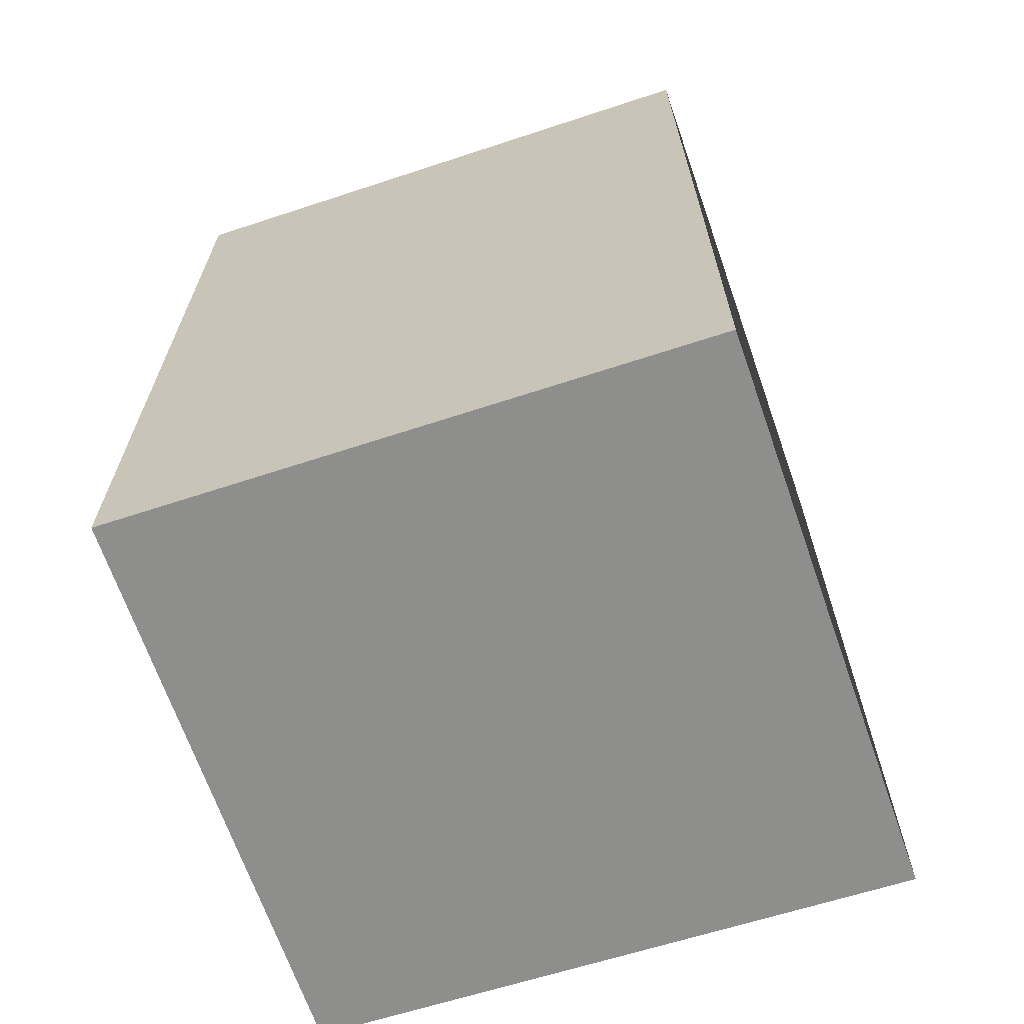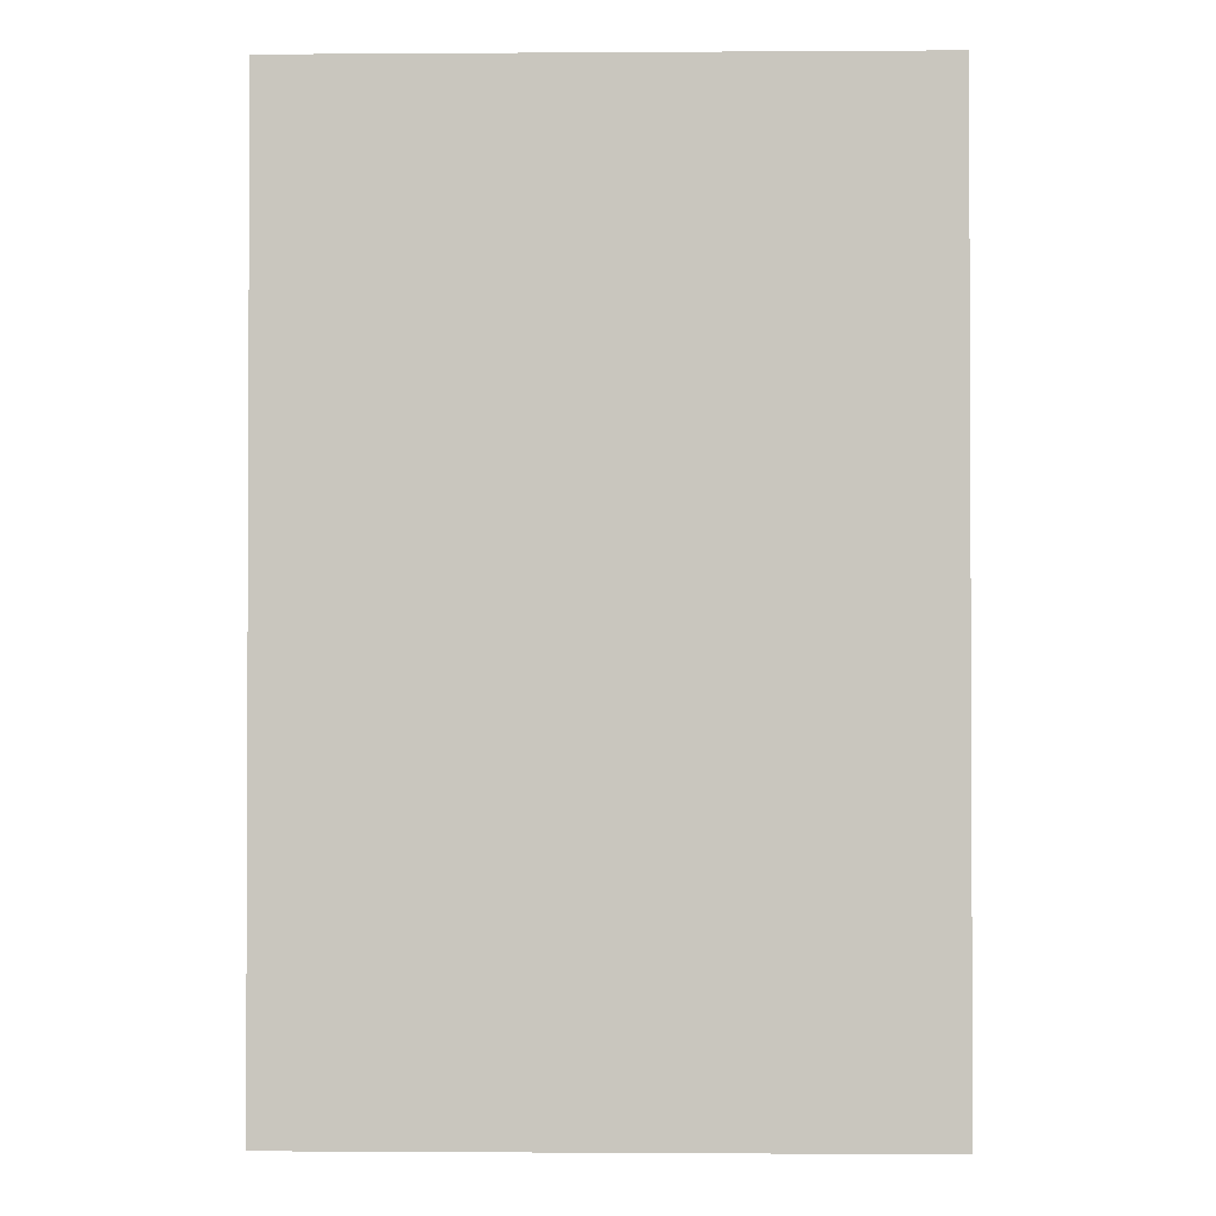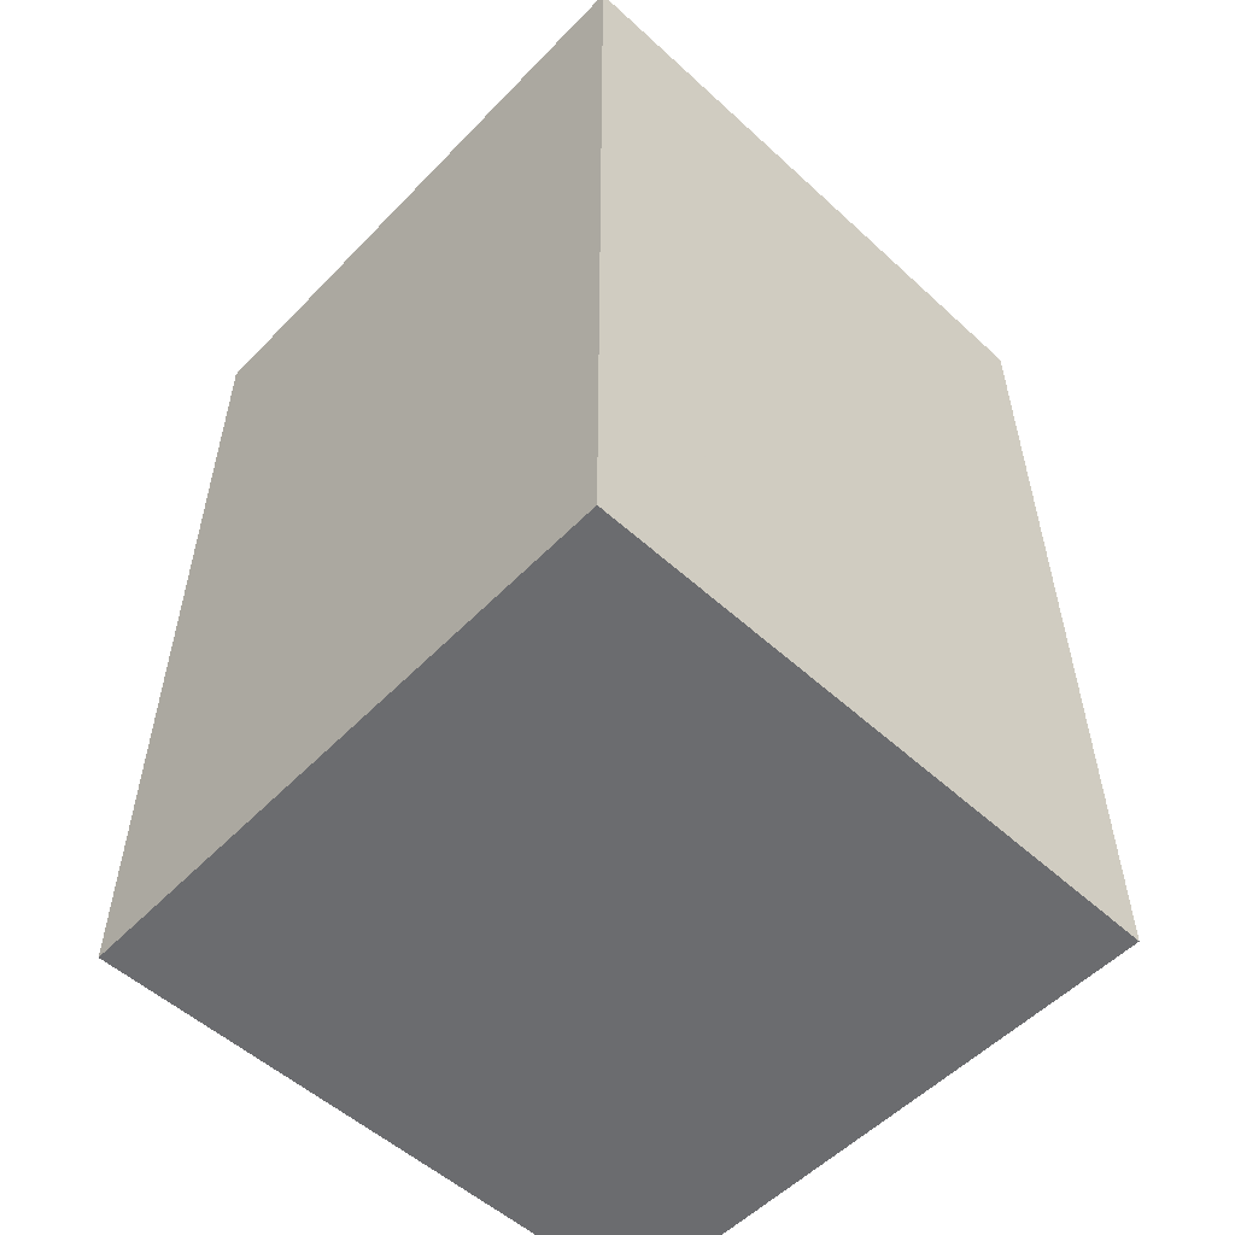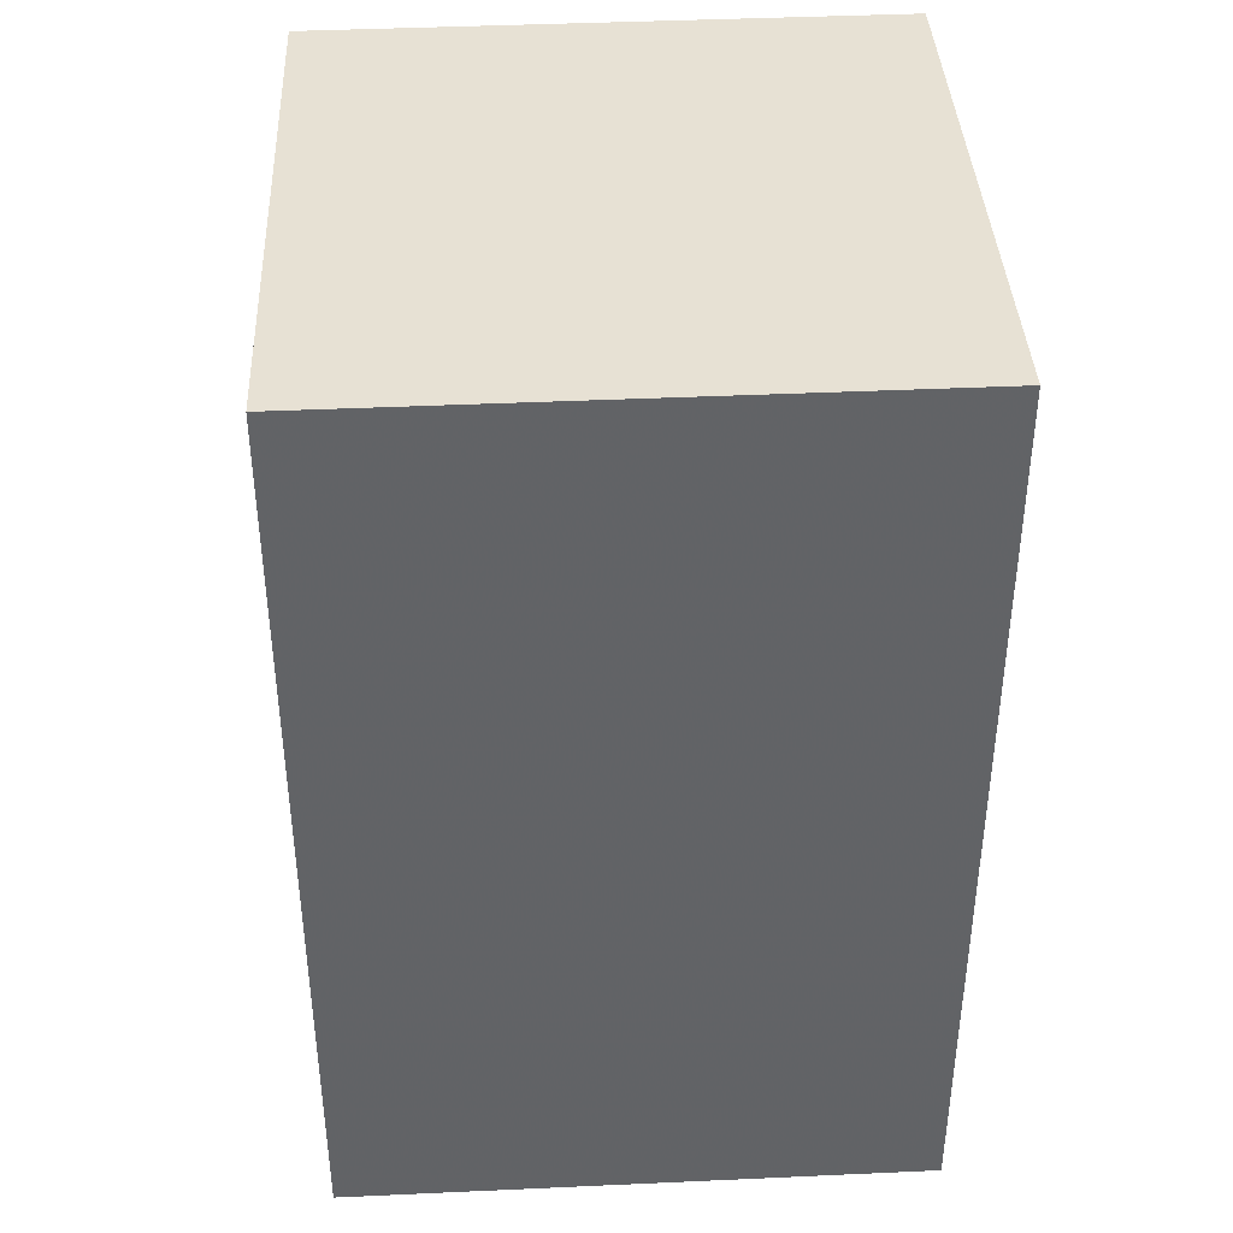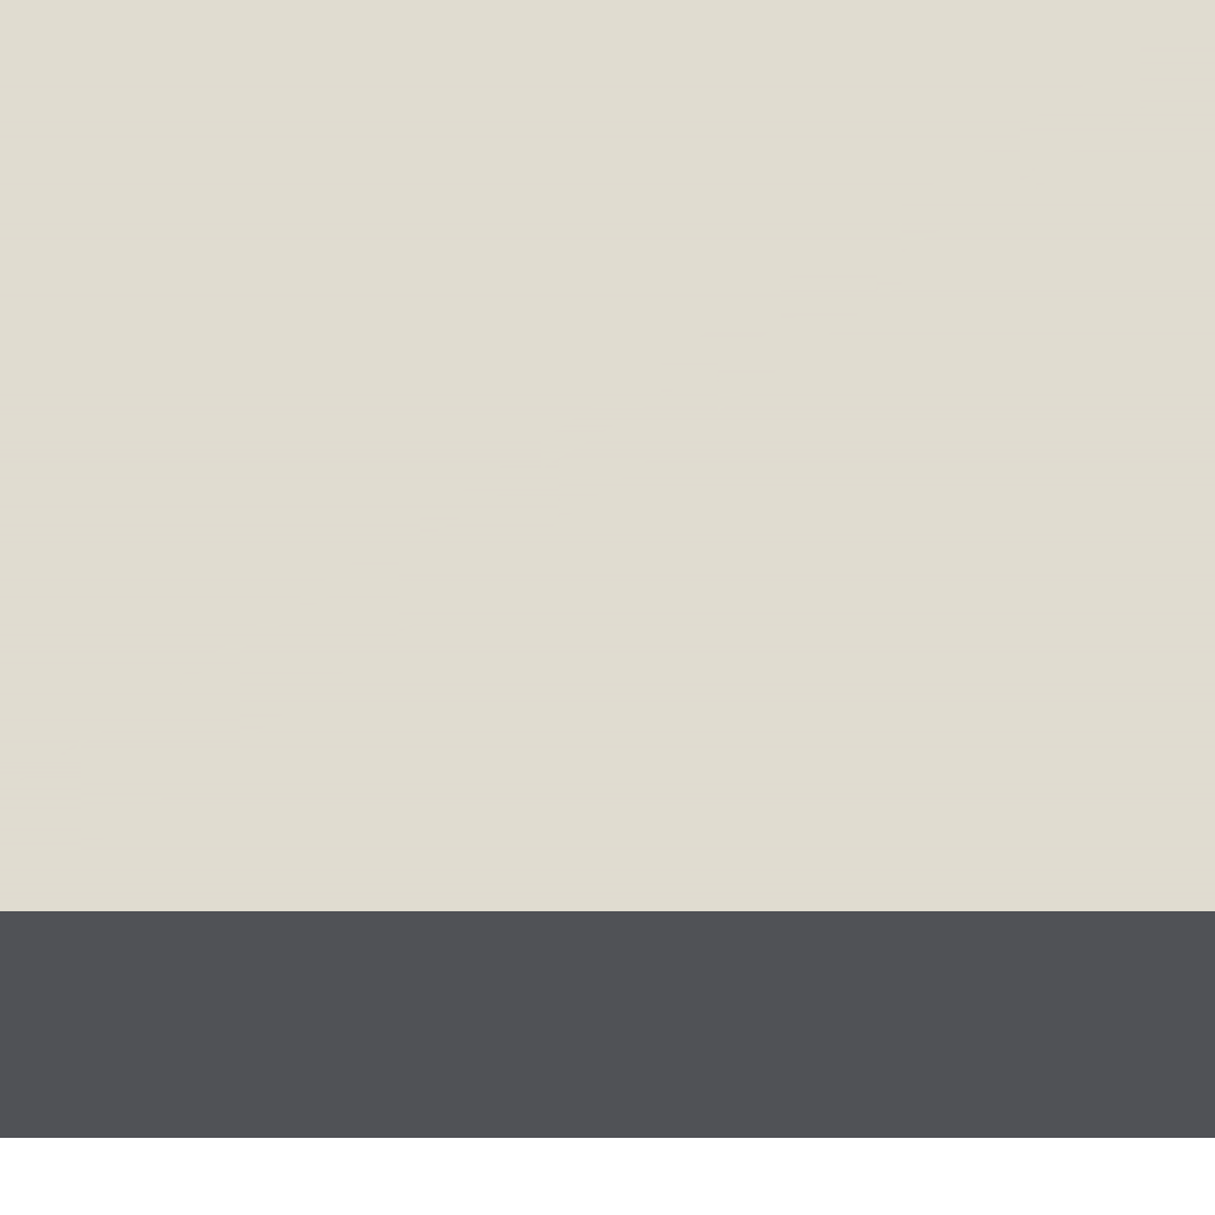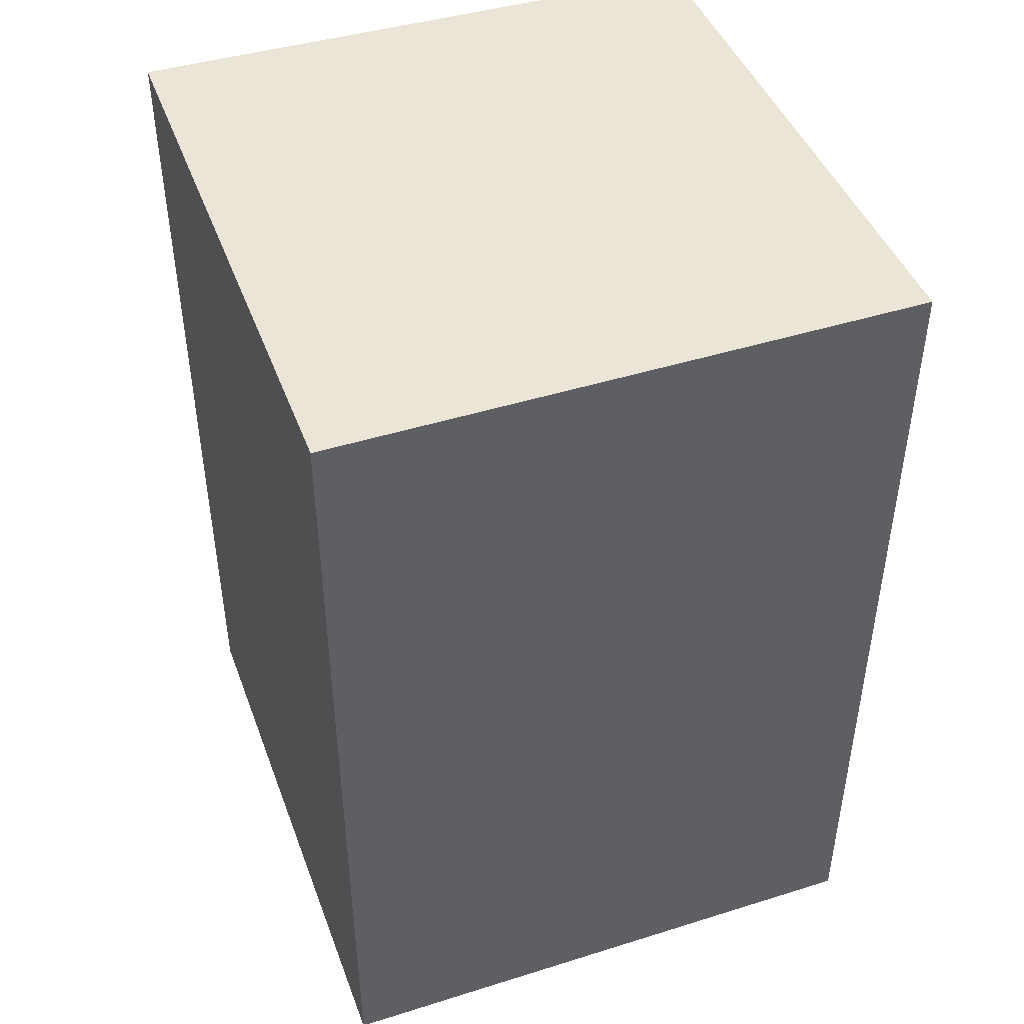
<metadata>
{"format":"obj","ext":"obj","renderer":"f3d","projection":"perspective","resolution":1024,"background":"white","views":[{"elev":-65.4,"azim":-71.3,"up":"+Z"},{"elev":-1.3,"azim":0.9,"up":"+Z"},{"elev":-54.1,"azim":47.0,"up":"+Z"},{"elev":39.5,"azim":-2.5,"up":"+Z"},{"elev":69.4,"azim":90.1,"up":"+Y"},{"elev":45.1,"azim":-19.8,"up":"+Z"}]}
</metadata>
<code>
o 2204
v 2227 1863 7.265
v 2227 1863 7.265
v 2227 1863 7.28
v 2227 1863 7.265
v 2227 1863 7.28
v 2227 1863 7.265
v 2227 1863 7.265
v 2227 1863 7.265
v 2227 1863 7.265
v 2227 1863 7.265
v 2227 1863 7.28
v 2227 1863 7.265
v 2227 1863 7.28
v 2227 1863 7.265
v 2227 1863 7.265
v 2227 1863 7.28
v 2227 1863 7.265
v 2227 1863 7.28
v 2227 1863 7.28
v 2227 1863 7.28
v 2227 1863 7.28
v 2227 1863 7.28
v 2227 1863 7.265
v 2227 1863 7.265
v 2227 1863 7.265
v 2227 1863 7.28
f 1 2 3
f 3 4 5
f 6 4 7
f 8 9 4
f 10 8 11
f 11 12 13
f 14 15 16
f 16 17 18
f 19 20 18
f 21 22 20
f 23 24 19
f 19 25 26

</code>
